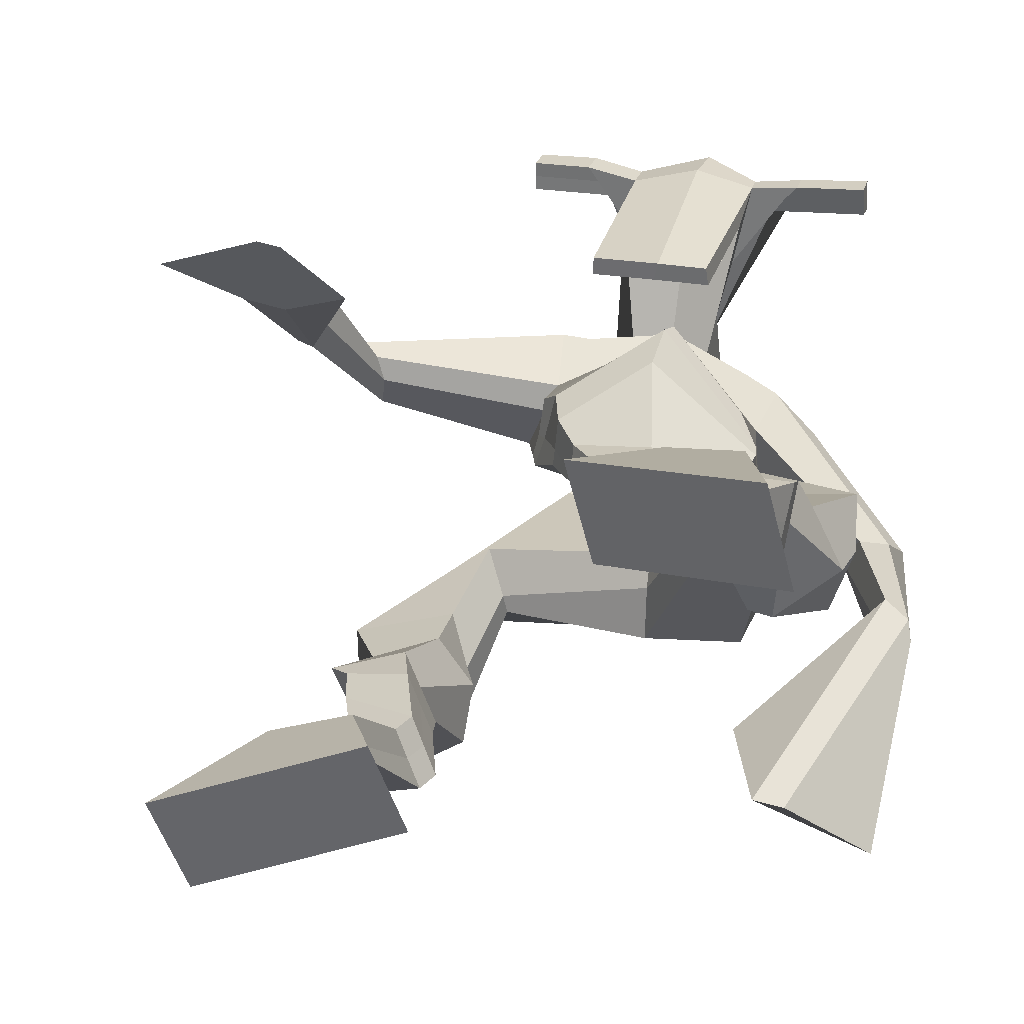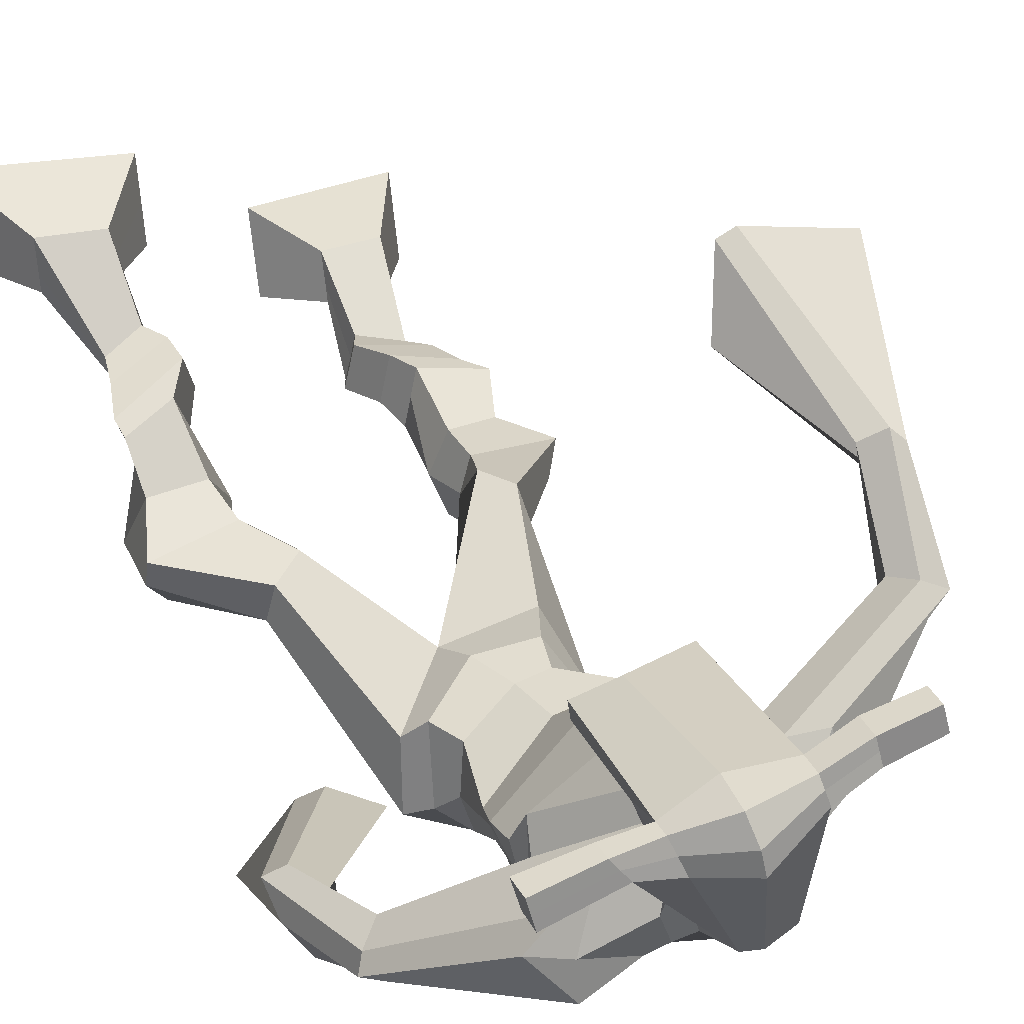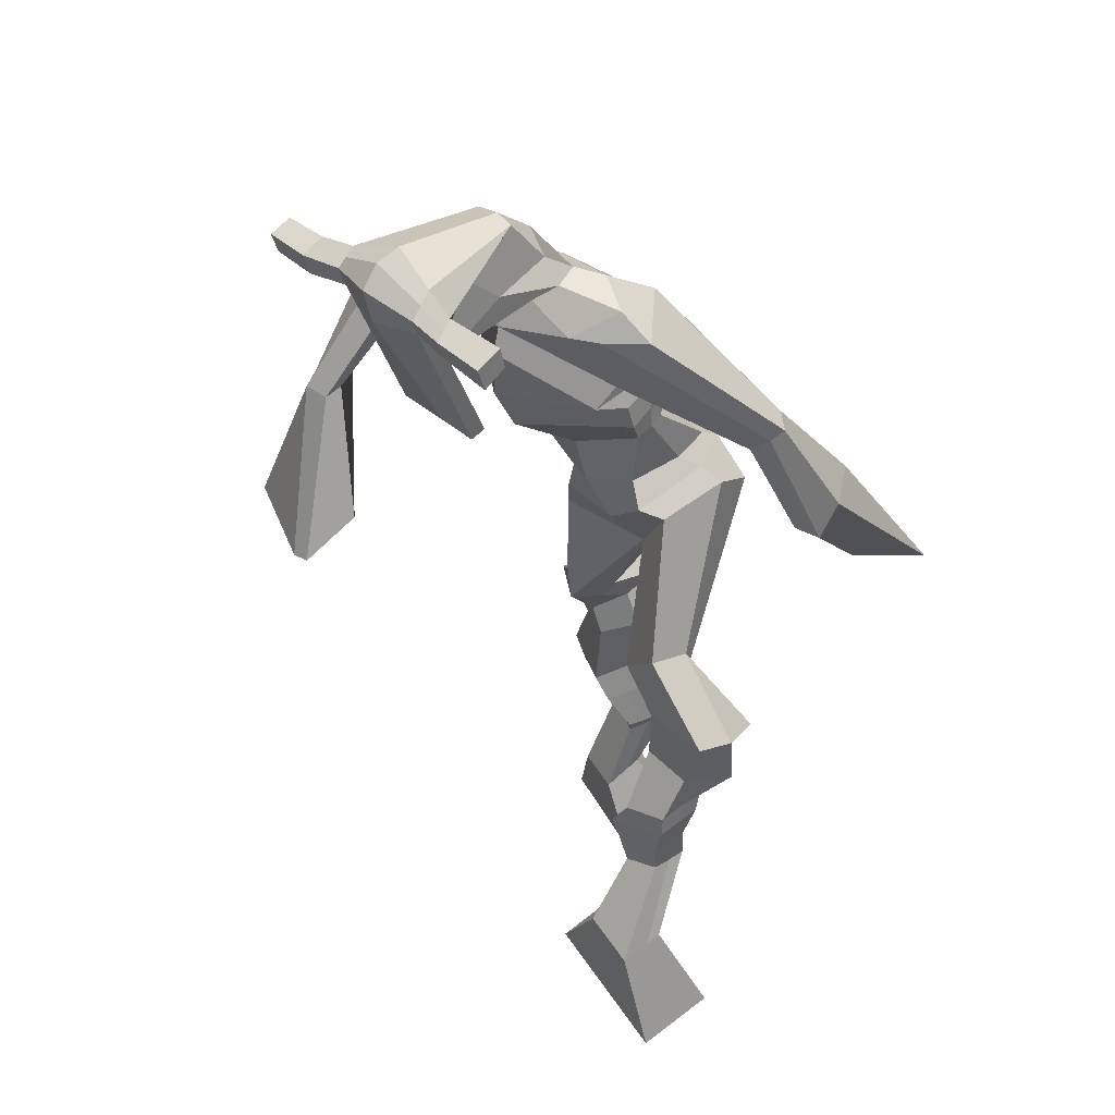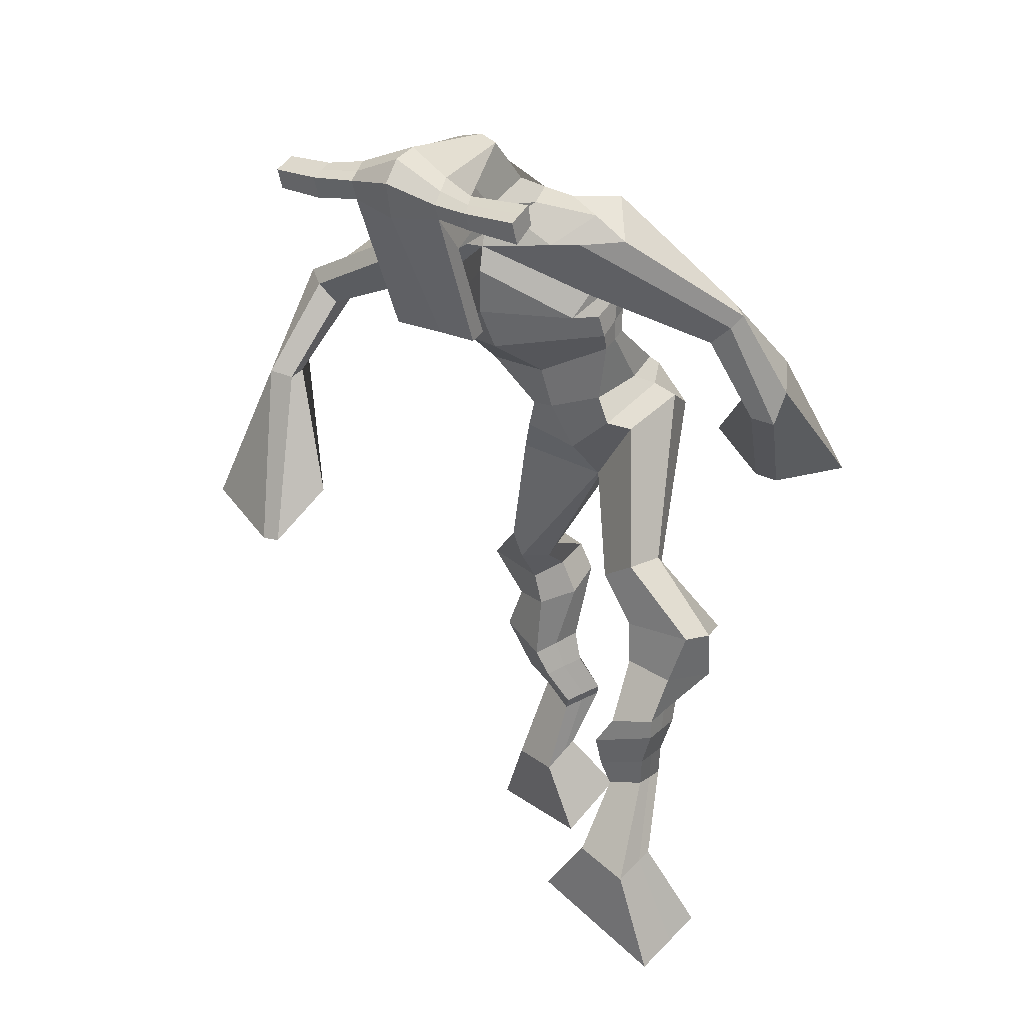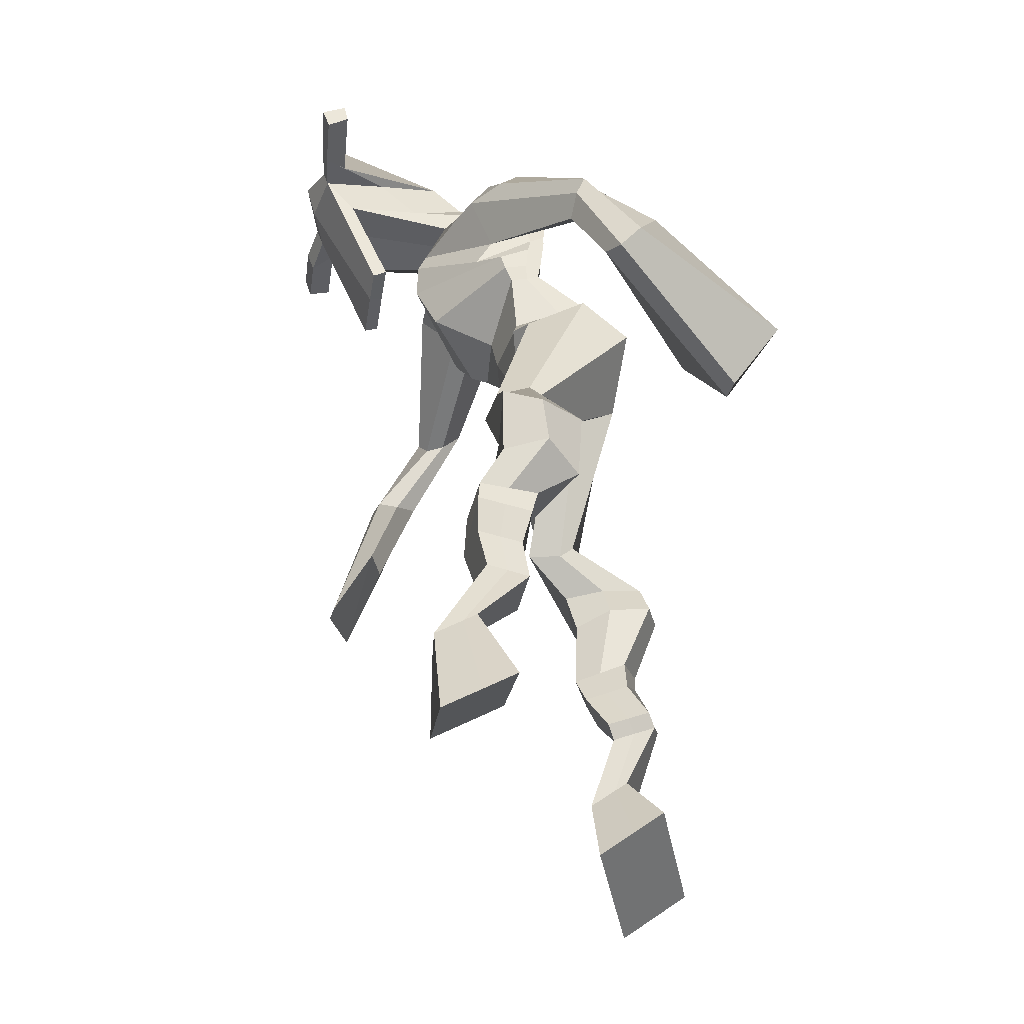
<metadata>
{"format":"obj","ext":"obj","renderer":"f3d","projection":"perspective","resolution":1024,"background":"white","views":[{"elev":7.8,"azim":14.3,"up":"+Z"},{"elev":53.2,"azim":152.7,"up":"+Z"},{"elev":36.7,"azim":53.0,"up":"+Y"},{"elev":23.1,"azim":41.1,"up":"+Y"},{"elev":-38.8,"azim":85.5,"up":"+Y"}]}
</metadata>
<code>
o monstruo
v 0.231 -0.2604 -0.5742
v 0.2872 -0.3412 -0.6179
v 0.2207 -0.2955 -0.5221
v 0.2686 -0.4035 -0.5266
v 0.1512 -0.2628 -0.5931
v 0.08675 -0.3657 -0.6755
v 0.1406 -0.2988 -0.5407
v 0.06813 -0.428 -0.5842
v 0.2502 -0.1742 -0.6166
v 0.2297 -0.1855 -0.5576
v 0.1963 -0.1494 -0.6295
v 0.176 -0.1597 -0.5707
v 0.2604 -0.1544 -0.6074
v 0.2402 -0.1651 -0.5486
v 0.1803 -0.1043 -0.604
v 0.159 -0.118 -0.5436
v 0.2407 -0.09537 -0.5794
v 0.2194 -0.1091 -0.519
v 0.1723 -0.05499 -0.6011
v 0.1464 -0.07359 -0.5281
v 0.231 -0.04873 -0.578
v 0.205 -0.06732 -0.505
v 0.1493 -0.0185 -0.6055
v 0.1215 -0.04503 -0.5293
v 0.2293 0.06112 -0.621
v 0.2123 0.02972 -0.5077
v 0.2022 0.04886 -0.6338
v 0.1473 0.02004 -0.5324
v 0.215 0.1047 -0.6098
v 0.2117 0.08534 -0.4918
v 0.1533 0.1078 -0.6228
v 0.106 0.09201 -0.5145
v 0.2522 0.1547 -0.4993
v 0.2343 0.1488 -0.4318
v 0.1998 0.1845 -0.5145
v 0.1977 0.172 -0.453
v 0.3597 0.35 -0.5566
v 0.3711 0.3244 -0.457
v 0.284 0.4188 -0.557
v 0.2709 0.3629 -0.3979
v 0.5071 -0.2015 -0.3308
v 0.4421 -0.2737 -0.377
v 0.4974 -0.2278 -0.2745
v 0.4259 -0.3218 -0.2771
v 0.5856 -0.2237 -0.3305
v 0.6374 -0.3509 -0.3824
v 0.5761 -0.2516 -0.2732
v 0.6211 -0.399 -0.2825
v 0.4919 -0.1454 -0.392
v 0.5059 -0.1295 -0.3312
v 0.5457 -0.1261 -0.4046
v 0.5559 -0.1165 -0.3445
v 0.4763 -0.1107 -0.3925
v 0.4874 -0.101 -0.3314
v 0.5563 -0.07519 -0.3942
v 0.5685 -0.06773 -0.3302
v 0.4762 -0.06086 -0.3795
v 0.4884 -0.0534 -0.3155
v 0.5678 -0.02737 -0.4071
v 0.5843 -0.02024 -0.3295
v 0.5042 -0.01573 -0.3954
v 0.5191 -0.008631 -0.3175
v 0.5675 0.005961 -0.4152
v 0.5836 0.006661 -0.3314
v 0.5231 0.07305 -0.4724
v 0.5208 0.08182 -0.3546
v 0.5507 0.05906 -0.4764
v 0.5886 0.06731 -0.3644
v 0.5398 0.1151 -0.4747
v 0.5127 0.1399 -0.3628
v 0.5978 0.1224 -0.477
v 0.6215 0.1487 -0.3612
v 0.4753 0.1961 -0.4069
v 0.4771 0.2185 -0.3446
v 0.5273 0.224 -0.4196
v 0.5152 0.2375 -0.3597
v 0.4531 0.4309 -0.5711
v 0.468 0.4345 -0.412
v 0.2841 0.7779 -0.3771
v 0.3162 0.7264 -0.2484
v 0.138 0.7098 -0.3848
v 0.19 0.6465 -0.3062
v 0.4277 0.7409 -0.4482
v 0.4301 0.6514 -0.3547
v 0.1861 0.7654 -0.3476
v 0.2136 0.7161 -0.2553
v 0.1275 0.7461 -0.3197
v 0.1839 0.6993 -0.2495
v -0.02002 0.61 -0.327
v -0.01453 0.5699 -0.2698
v -0.03598 0.6215 -0.2922
v -0.03633 0.5983 -0.2553
v -0.06183 0.4678 -0.2508
v -0.03712 0.4602 -0.1889
v -0.08146 0.474 -0.2443
v -0.0726 0.4659 -0.1784
v -0.0419 0.3081 -0.1959
v -0.01329 0.208 -0.1215
v -0.09039 0.3058 -0.1843
v -0.03948 0.2065 -0.1153
v 0.3777 0.7861 -0.3778
v 0.4041 0.7335 -0.2966
v 0.4528 0.7953 -0.3964
v 0.4407 0.7355 -0.3189
v 0.5595 0.6281 -0.509
v 0.5661 0.5778 -0.4729
v 0.583 0.6344 -0.5065
v 0.5964 0.6053 -0.4793
v 0.5887 0.5345 -0.5816
v 0.6125 0.4574 -0.5198
v 0.6188 0.528 -0.5995
v 0.64 0.4476 -0.5403
v 0.5373 0.3921 -0.6977
v 0.4946 0.2761 -0.7157
v 0.5835 0.3734 -0.7286
v 0.5306 0.2723 -0.7216
v 0.3285 0.9002 -0.09436
v 0.3322 0.8606 -0.03694
v 0.247 0.8705 -0.07896
v 0.2484 0.8477 -0.05499
v 0.3881 0.8671 -0.0962
v 0.3945 0.8361 -0.0661
v 0.3878 0.7634 -0.1194
v 0.3228 0.7685 -0.1126
v 0.2472 0.7549 -0.1131
v 0.2507 0.8185 -0.2939
v 0.3398 0.8205 -0.3059
v 0.2973 0.8436 -0.3144
v 0.3942 0.8151 -0.07322
v 0.2462 0.8195 -0.06548
v 0.3328 0.8782 -0.2588
v 0.3123 0.8891 -0.2527
v 0.3266 0.8093 -0.05134
v 0.2706 0.8798 -0.2535
v 0.1192 0.8603 -0.06431
v 0.1213 0.8469 -0.03433
v 0.1191 0.8181 -0.04437
v 0.1167 0.8276 -0.07689
v 0.5312 0.853 -0.0989
v 0.5336 0.8361 -0.06416
v 0.5332 0.8054 -0.07459
v 0.5313 0.8251 -0.105
v 0.2331 0.528 -0.4083
v 0.3155 0.5588 -0.4361
v 0.4318 0.5782 -0.4315
v 0.4376 0.5618 -0.3878
v 0.3327 0.5113 -0.3623
v 0.24 0.5119 -0.3619
v 0.2028 0.565 -0.3936
v 0.4419 0.5852 -0.3769
v 0.2141 0.544 -0.3367
v 0.2933 0.6355 -0.4412
v 0.4287 0.6107 -0.4366
v 0.321 0.5703 -0.2689
v 0.4512 0.8101 -0.07207
v 0.4516 0.8346 -0.06377
v 0.435 0.8498 -0.09397
v 0.4161 0.8314 -0.1016
v 0.1881 0.8605 -0.07083
v 0.1904 0.846 -0.03828
v 0.188 0.8147 -0.04919
v 0.224 0.833 -0.08522
v 0.3168 0.6188 -0.1566
v 0.3102 0.6279 -0.1761
v 0.236 0.6287 -0.1705
v 0.376 0.626 -0.1817
v 0.3749 0.6168 -0.1617
v 0.239 0.6193 -0.1507
v 0.3031 0.7677 -0.2729
v 0.225 0.7938 -0.316
v 0.3471 0.7691 -0.2792
v 0.2589 0.7567 -0.2664
v 0.3596 0.8048 -0.3363
v 0.2946 0.8025 -0.3239
v 0.17 0.6097 -0.3997
v 0.4362 0.6158 -0.3701
v 0.2036 0.576 -0.3115
v 0.2832 0.6875 -0.4336
v 0.4368 0.6512 -0.4412
v 0.3227 0.6319 -0.2353
v 0.1641 0.6228 -0.3889
v 0.4184 0.6185 -0.3309
v 0.185 0.5945 -0.3175
v 0.2787 0.7478 -0.4104
v 0.4335 0.6693 -0.4414
v 0.3218 0.6932 -0.2363
v 0.3246 0.5136 -0.5149
v 0.4246 0.5149 -0.5126
v 0.3459 0.4539 -0.3715
v 0.267 0.4813 -0.4915
v 0.417 0.4773 -0.3974
v 0.2982 0.4446 -0.3867
v 0.07809 -0.3947 -0.633
v 0.2275 -0.2718 -0.557
v 0.1477 -0.2747 -0.5758
v 0.2785 -0.3701 -0.5755
v 0.2396 -0.1795 -0.5869
v 0.1858 -0.1546 -0.5998
v 0.2502 -0.1597 -0.5779
v 0.1697 -0.1112 -0.5738
v 0.2301 -0.1022 -0.5492
v 0.1594 -0.06429 -0.5646
v 0.218 -0.05802 -0.5415
v 0.1354 -0.03176 -0.5674
v 0.245 0.04304 -0.5569
v 0.1264 0.03926 -0.5976
v 0.2248 0.09442 -0.5492
v 0.1189 0.1011 -0.5708
v 0.2519 0.1385 -0.4796
v 0.1922 0.1958 -0.4986
v 0.3644 0.3382 -0.4982
v 0.2469 0.4368 -0.4714
v 0.6298 -0.3732 -0.336
v 0.5041 -0.2098 -0.3122
v 0.5824 -0.233 -0.3116
v 0.4346 -0.2961 -0.3306
v 0.4996 -0.1369 -0.3612
v 0.5515 -0.1213 -0.3738
v 0.4821 -0.1057 -0.3617
v 0.5624 -0.07146 -0.3622
v 0.4823 -0.05713 -0.3475
v 0.5761 -0.0238 -0.3683
v 0.5117 -0.01218 -0.3565
v 0.5755 0.006311 -0.3733
v 0.4967 0.0768 -0.4095
v 0.6199 0.06531 -0.427
v 0.5152 0.1251 -0.4207
v 0.6232 0.1351 -0.4183
v 0.4689 0.1882 -0.3832
v 0.5304 0.2417 -0.4079
v 0.4853 0.4706 -0.4984
v 0.1726 0.6479 -0.3373
v 0.4242 0.7024 -0.4088
v 0.1548 0.7289 -0.2814
v 0.1263 0.7009 -0.2691
v -0.007398 0.5751 -0.2979
v -0.06319 0.614 -0.2688
v -0.0463 0.4626 -0.221
v -0.09331 0.4708 -0.2068
v 0.03397 0.2897 -0.1813
v -0.1664 0.2477 -0.1436
v 0.4453 0.7741 -0.3487
v 0.4857 0.739 -0.3657
v 0.5412 0.606 -0.4991
v 0.6105 0.6242 -0.4905
v 0.5937 0.4971 -0.5462
v 0.6381 0.4895 -0.5726
v 0.4577 0.3644 -0.6576
v 0.6212 0.3025 -0.7742
v 0.3311 0.8901 -0.0596
v 0.2477 0.8591 -0.06698
v 0.3913 0.8516 -0.08115
v 0.3545 0.7968 -0.2249
v 0.2611 0.7843 -0.2202
v 0.3648 0.8466 -0.1661
v 0.2572 0.8497 -0.1595
v 0.1202 0.8536 -0.04932
v 0.1179 0.8229 -0.06063
v 0.5324 0.8445 -0.08153
v 0.5322 0.8152 -0.0898
v 0.4337 0.5701 -0.4132
v 0.2342 0.525 -0.3995
v 0.4342 0.5999 -0.4122
v 0.207 0.5573 -0.373
v 0.4336 0.8208 -0.08681
v 0.4433 0.8422 -0.07887
v 0.206 0.8238 -0.06721
v 0.1892 0.8533 -0.05456
v 0.2319 0.7735 -0.2911
v 0.3636 0.7873 -0.3111
v 0.4348 0.6383 -0.4154
v 0.1853 0.596 -0.3649
v 0.4342 0.6587 -0.4198
v 0.1737 0.6135 -0.3629
v 0.272 0.4591 -0.4424
v 0.4317 0.4973 -0.4652
v 0.3302 0.4905 -0.5513
v 0.4166 0.4942 -0.5471
v 0.3608 0.3817 -0.405
v 0.2852 0.4738 -0.5262
v 0.4398 0.4432 -0.3904
v 0.2912 0.4073 -0.383
v 0.4566 0.4865 -0.4851
v 0.259 0.4534 -0.451
f 1 5 11 9
f 4 3 7 8
f 193 195 5 6
f 193 196 4 8
f 196 194 3 4
f 6 5 1 2
f 198 12 16 200
f 7 3 10 12
f 195 7 12 198
f 194 1 9 197
f 200 16 20 202
f 12 10 14 16
f 9 11 15 13
f 197 9 13 199
f 20 18 22 24
f 16 14 18 20
f 13 15 19 17
f 199 13 17 201
f 21 23 27 25
f 17 19 23 21
f 201 17 21 203
f 202 20 24 204
f 206 28 32 208
f 203 21 25 205
f 204 24 28 206
f 24 22 26 28
f 29 31 35 33
f 28 26 30 32
f 25 27 31 29
f 205 25 29 207
f 209 33 37 211
f 207 29 33 209
f 208 32 36 210
f 32 30 34 36
f 185 184 79 83
f 210 36 40 212
f 36 34 38 40
f 33 35 39 37
f 41 49 51 45
f 44 48 47 43
f 213 46 45 215
f 213 48 44 216
f 216 44 43 214
f 46 42 41 45
f 218 220 56 52
f 47 52 50 43
f 215 218 52 47
f 214 217 49 41
f 220 222 60 56
f 52 56 54 50
f 49 53 55 51
f 217 219 53 49
f 60 64 62 58
f 56 60 58 54
f 53 57 59 55
f 219 221 57 53
f 61 65 67 63
f 57 61 63 59
f 221 223 61 57
f 222 224 64 60
f 226 228 72 68
f 223 225 65 61
f 224 226 68 64
f 64 68 66 62
f 69 73 75 71
f 68 72 70 66
f 65 69 71 67
f 225 227 69 65
f 229 211 37 73
f 227 229 73 69
f 228 230 76 72
f 72 76 74 70
f 184 181 81 79
f 230 231 78 76
f 76 78 38 74
f 73 37 77 75
f 268 159 135 257
f 133 129 122 118
f 186 182 84 80
f 274 183 82 232
f 273 185 83 233
f 183 186 80 82
f 234 235 88 86
f 82 88 92 90
f 82 80 86 88
f 79 81 87 85
f 90 92 96 94
f 235 87 91 237
f 232 82 90 236
f 87 81 89 91
f 95 93 97 99
f 236 90 94 238
f 91 89 93 95
f 237 91 95 239
f 240 98 100 241
f 239 95 99 241
f 94 96 100 98
f 238 94 98 240
f 242 102 104 243
f 83 79 101 103
f 80 84 104 102
f 104 84 106 108
f 108 106 110 112
f 83 103 107 105
f 233 83 105 244
f 243 104 108 245
f 109 111 115 113
f 245 108 112 247
f 105 107 111 109
f 244 105 109 246
f 248 113 115 249
f 246 109 113 248
f 112 110 114 116
f 247 112 116 249
f 250 117 119 251
f 250 118 122 252
f 156 155 141 140
f 131 132 117 121
f 132 134 119 117
f 130 133 118 120
f 172 169 124 125
f 174 170 126 128
f 173 174 128 127
f 270 173 127 253
f 169 171 123 124
f 269 172 125 254
f 129 133 163 167
f 128 126 134 132
f 127 128 132 131
f 253 127 131 255
f 130 125 165 168
f 254 125 130 256
f 258 137 136 257
f 161 160 136 137
f 267 161 137 258
f 159 162 138 135
f 260 142 139 259
f 158 157 139 142
f 266 156 140 259
f 265 158 142 260
f 192 189 147 148
f 276 188 145 261
f 275 192 148 262
f 189 191 146 147
f 187 190 143 144
f 188 187 144 145
f 148 147 154 151
f 261 145 153 263
f 262 148 151 264
f 147 146 150 154
f 144 143 149 152
f 145 144 152 153
f 255 131 158 265
f 252 122 156 266
f 131 121 157 158
f 122 129 155 156
f 119 134 162 159
f 256 130 161 267
f 130 120 160 161
f 251 119 159 268
f 165 164 163 168
f 164 166 167 163
f 133 130 168 163
f 123 129 167 166
f 124 123 166 164
f 125 124 164 165
f 234 86 172 269
f 80 102 171 169
f 242 101 173 270
f 101 79 174 173
f 79 85 170 174
f 86 80 169 172
f 151 154 180 177
f 263 153 179 271
f 264 151 177 272
f 154 150 176 180
f 152 149 175 178
f 153 152 178 179
f 177 180 186 183
f 271 179 185 273
f 272 177 183 274
f 180 176 182 186
f 178 175 181 184
f 179 178 184 185
f 278 277 187 188
f 277 280 190 187
f 279 281 191 189
f 284 282 192 275
f 283 278 188 276
f 282 279 189 192
f 281 283 276 191
f 280 284 275 190
f 175 272 274 181
f 176 271 273 182
f 149 264 272 175
f 150 263 271 176
f 102 242 270 171
f 85 234 269 170
f 120 251 268 160
f 134 256 267 162
f 121 252 266 157
f 129 255 265 155
f 143 262 264 149
f 146 261 263 150
f 190 275 262 143
f 191 276 261 146
f 155 265 260 141
f 157 266 259 139
f 141 260 259 140
f 162 267 258 138
f 138 258 257 135
f 126 254 256 134
f 123 253 255 129
f 170 269 254 126
f 171 270 253 123
f 117 250 252 121
f 118 250 251 120
f 111 247 249 115
f 110 246 248 114
f 114 248 249 116
f 106 244 246 110
f 107 245 247 111
f 103 243 245 107
f 84 233 244 106
f 101 242 243 103
f 93 238 240 97
f 96 239 241 100
f 97 240 241 99
f 92 237 239 96
f 89 236 238 93
f 81 232 236 89
f 88 235 237 92
f 85 87 235 234
f 182 273 233 84
f 181 274 232 81
f 160 268 257 136
f 75 77 231 230
f 71 75 230 228
f 70 74 229 227
f 74 38 211 229
f 66 70 227 225
f 63 67 226 224
f 62 66 225 223
f 67 71 228 226
f 59 63 224 222
f 58 62 223 221
f 54 58 221 219
f 50 54 219 217
f 55 59 222 220
f 43 50 217 214
f 45 51 218 215
f 51 55 220 218
f 42 216 214 41
f 46 213 216 42
f 48 213 215 47
f 35 210 212 39
f 31 208 210 35
f 30 207 209 34
f 34 209 211 38
f 26 205 207 30
f 23 204 206 27
f 22 203 205 26
f 27 206 208 31
f 19 202 204 23
f 18 201 203 22
f 14 199 201 18
f 10 197 199 14
f 15 200 202 19
f 3 194 197 10
f 5 195 198 11
f 11 198 200 15
f 2 1 194 196
f 6 2 196 193
f 8 7 195 193
f 39 212 284 280
f 78 231 283 281
f 40 38 279 282
f 231 77 278 283
f 212 40 282 284
f 38 78 281 279
f 37 39 280 277
f 77 37 277 278

</code>
